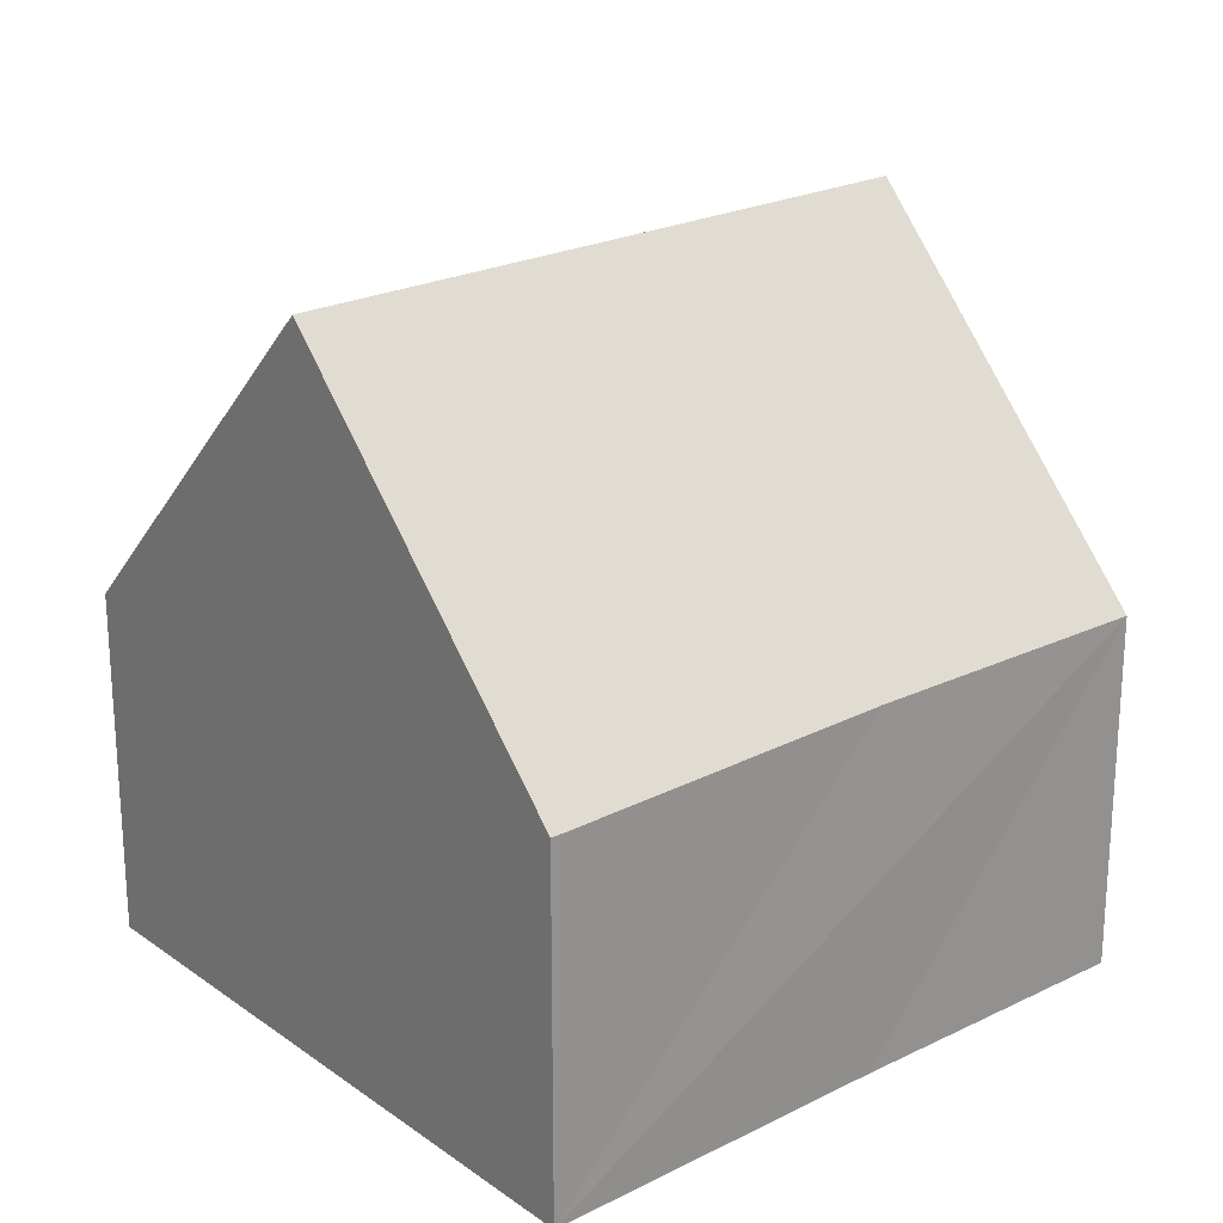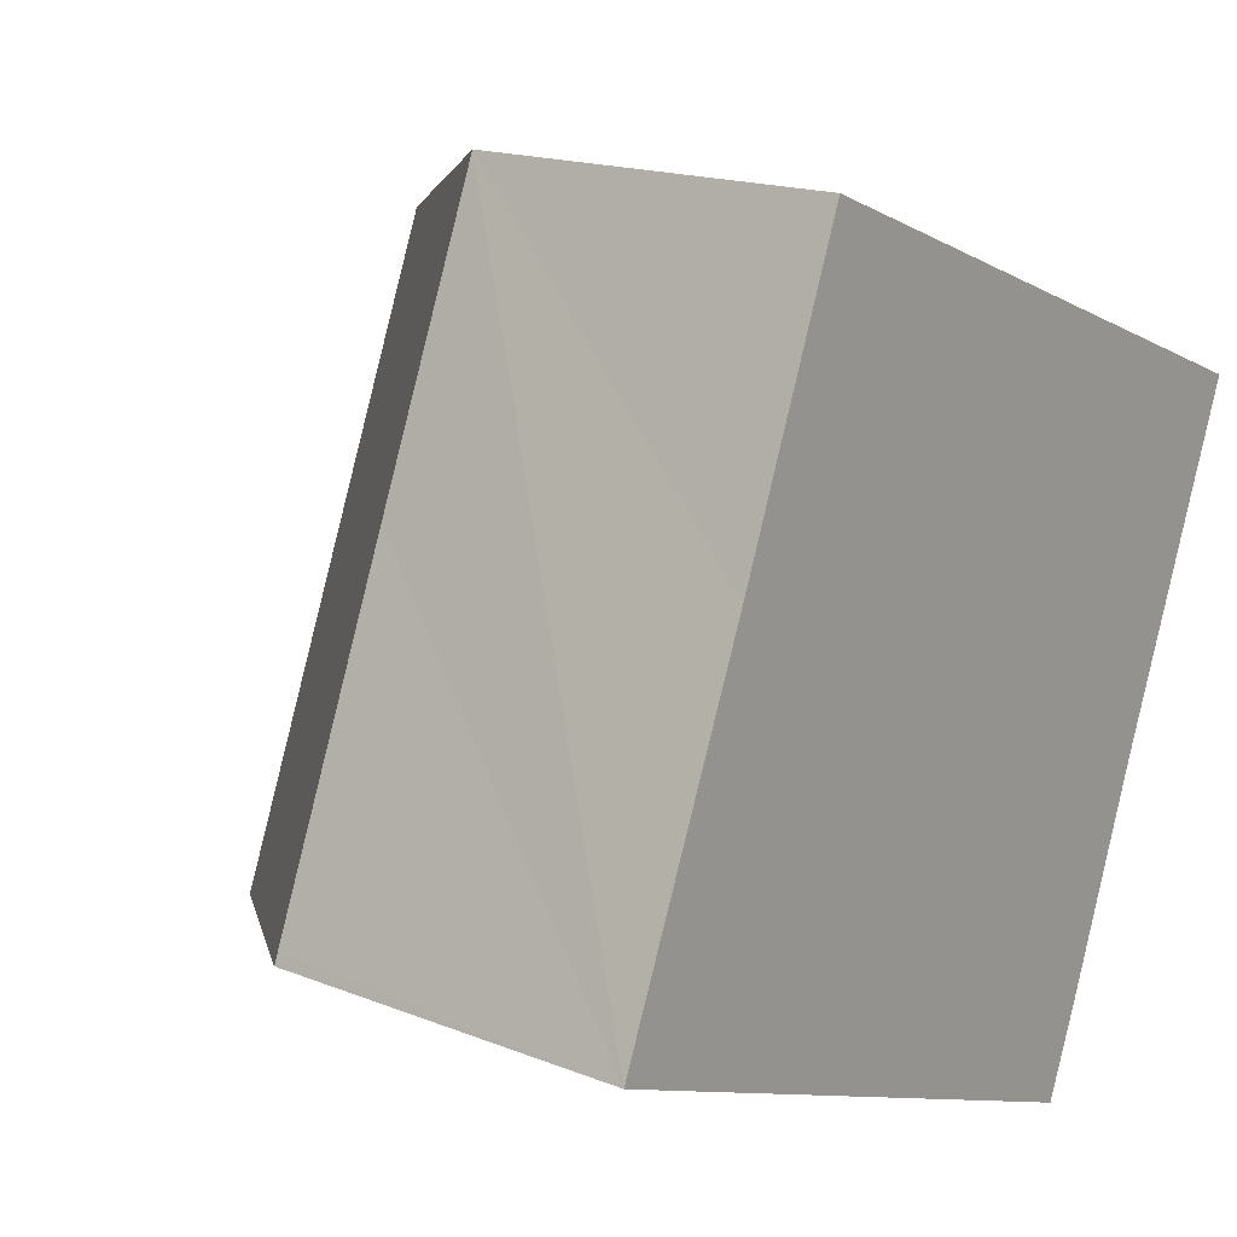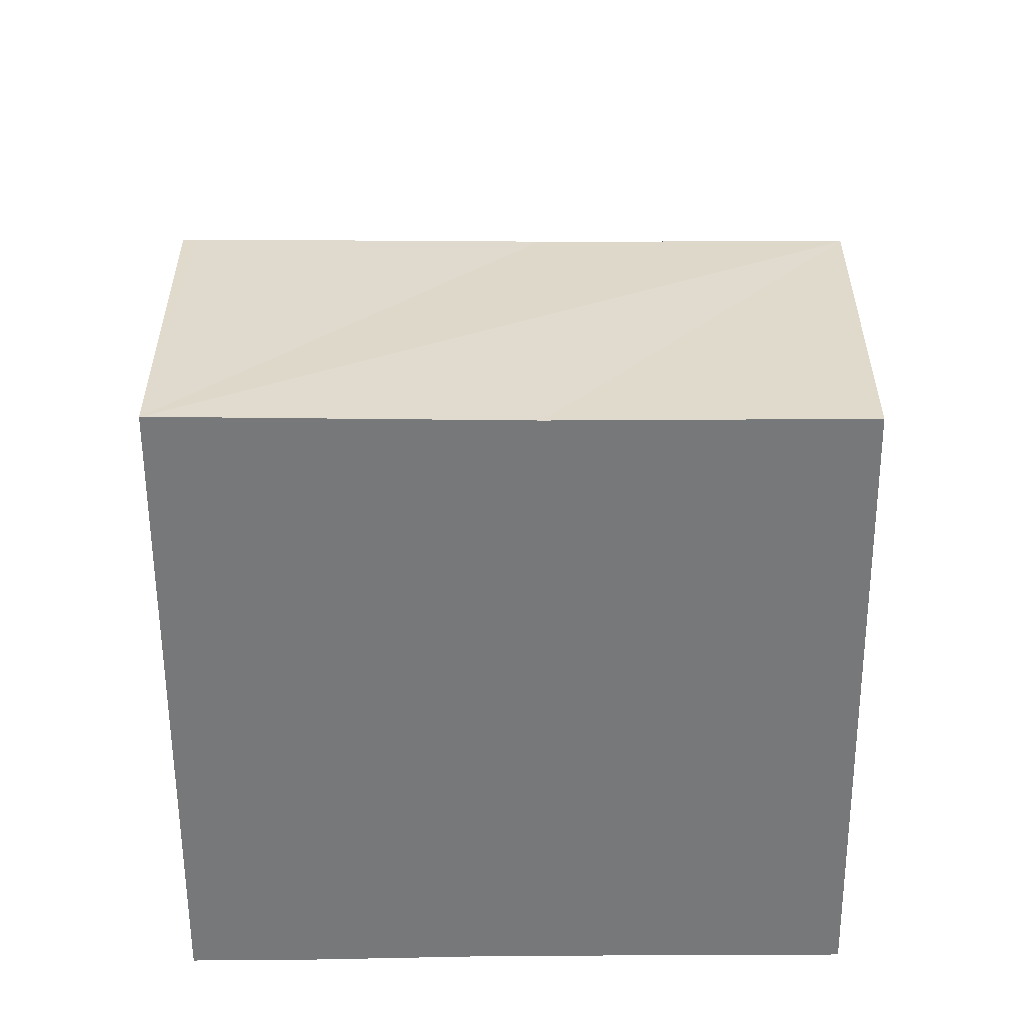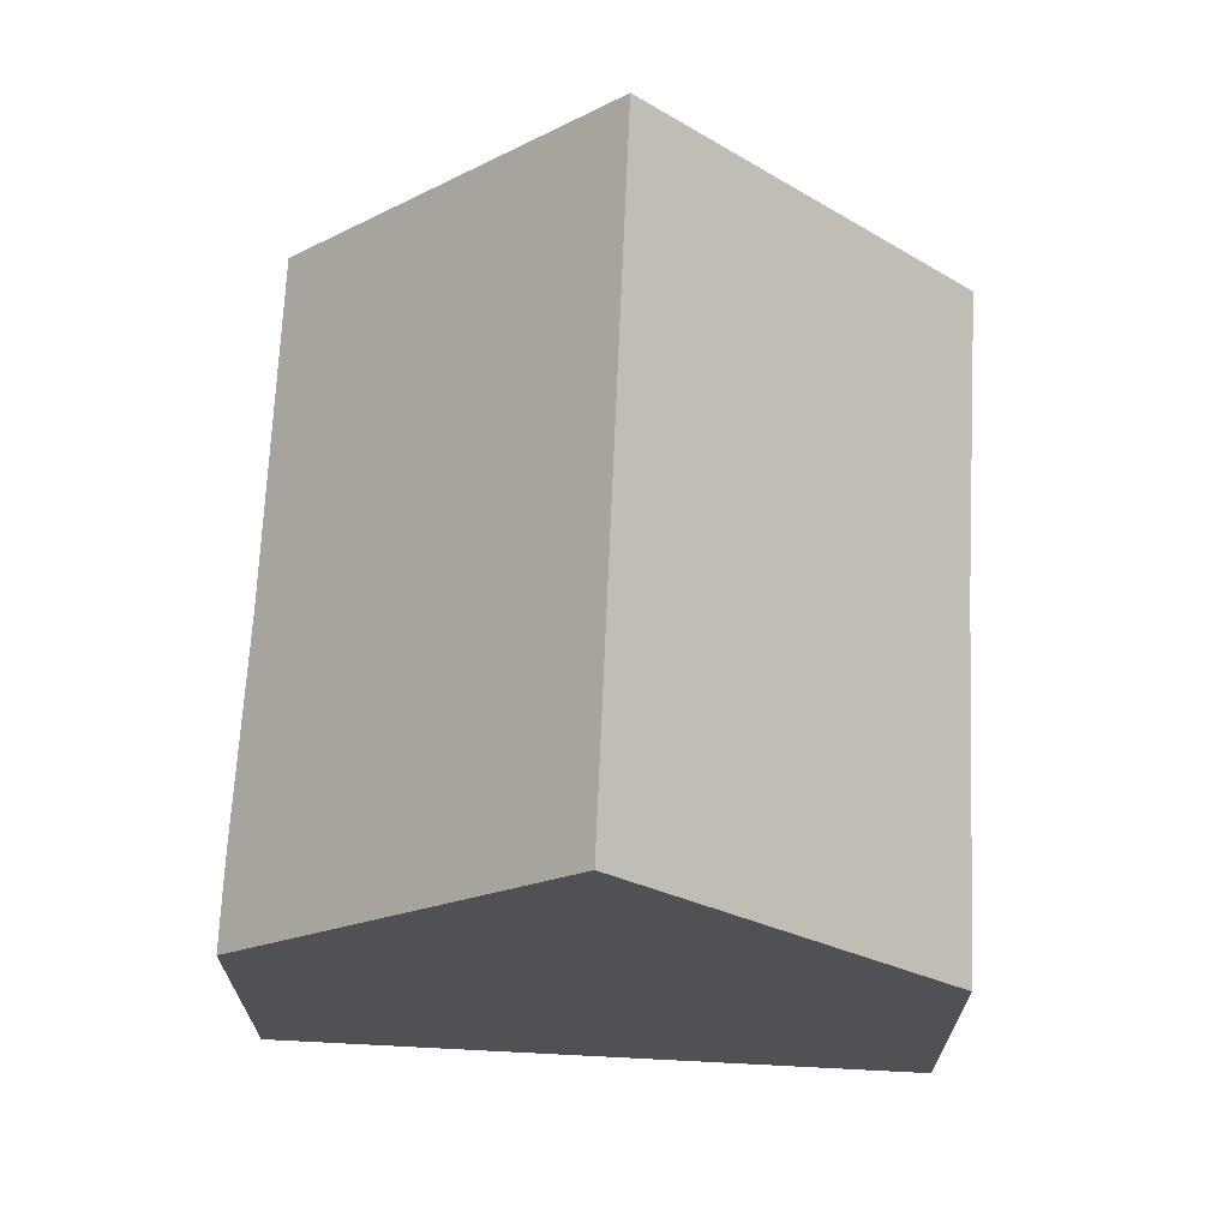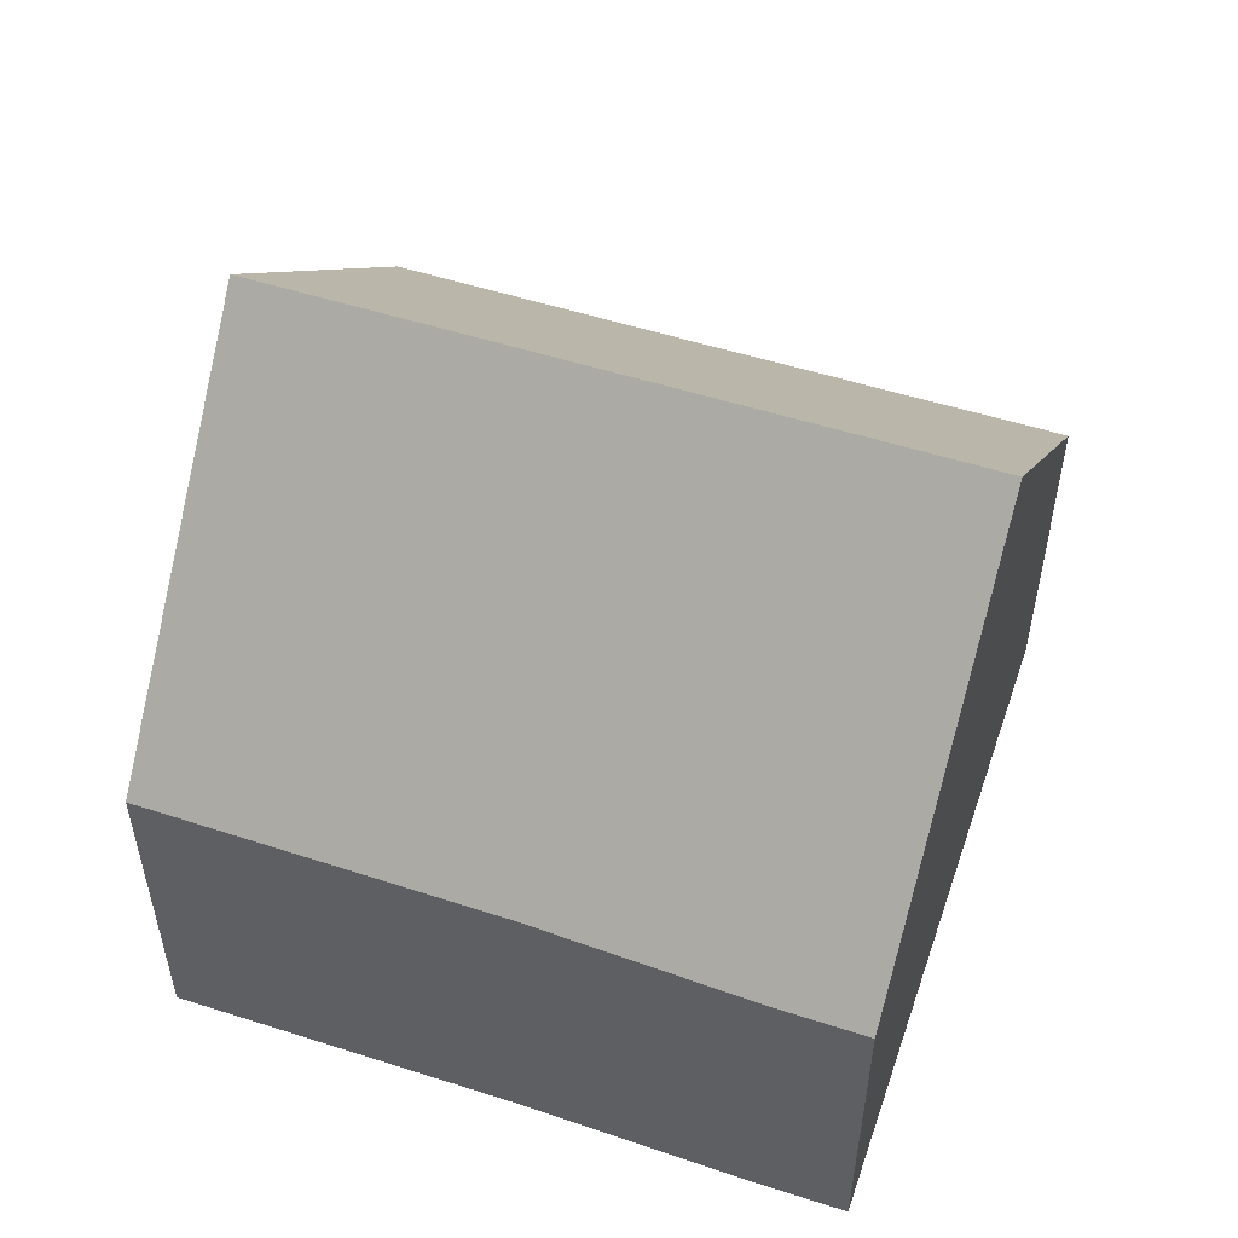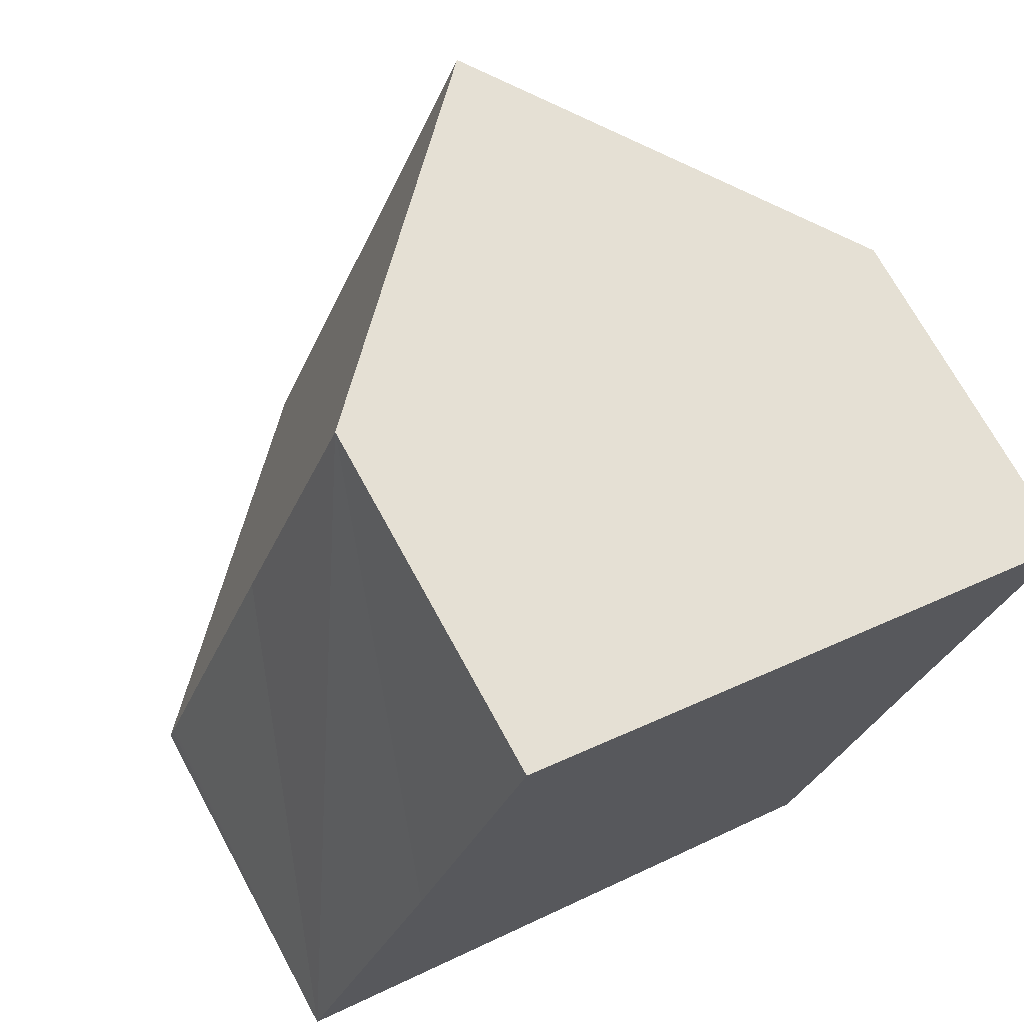
<metadata>
{"format":"obj","ext":"obj","renderer":"f3d","projection":"perspective","resolution":1024,"background":"white","views":[{"elev":23.0,"azim":-108.4,"up":"+Y"},{"elev":16.8,"azim":-51.1,"up":"+Z"},{"elev":-57.4,"azim":-68.2,"up":"+Y"},{"elev":70.0,"azim":-155.6,"up":"+Y"},{"elev":55.4,"azim":130.2,"up":"+Y"},{"elev":70.6,"azim":-28.5,"up":"+Z"}]}
</metadata>
<code>
v  10.41 5.155 0.812
v  7.969 10.05 7.251
v  12.28 5.203 5.558
v  9.291 5.056 -2.213
v  8.8 5.044 -3.46
v  4.352 10.05 -1.711
v  0.066 5.15 0.168
v  2.531 8.002 -0.995
v  0 5.152 3.155e-16
v  0.103 5.151 0.258
v  1.992 5.192 4.834
v  3.615 5.15 8.963
v  0 0 0
v  1.992 -2.96e-16 4.834
v  3.615 -5.488e-16 8.963
v  0.066 -1.029e-17 0.168
v  0.103 -1.58e-17 0.258
v  7.969 -4.44e-16 7.251
v  12.28 -3.403e-16 5.558
v  10.41 -4.972e-17 0.812
v  9.291 1.355e-16 -2.213
v  8.8 2.119e-16 -3.46
v  4.352 1.048e-16 -1.711
v  2.531 6.093e-17 -0.995
g defaultobject
f 1 2 3
f 2 1 4
f 2 4 5
f 2 5 6
f 7 8 9
f 8 7 6
f 6 7 2
f 2 7 10
f 2 10 11
f 2 11 12
f 13 7 9
f 7 13 10
f 10 13 11
f 11 13 12
f 12 13 14
f 12 14 15
f 14 13 16
f 14 16 17
f 12 3 2
f 3 12 15
f 3 15 18
f 3 18 19
f 19 1 3
f 1 19 20
f 20 4 1
f 4 20 21
f 21 5 4
f 5 21 22
f 22 6 5
f 6 22 8
f 8 22 23
f 8 23 9
f 9 23 24
f 9 24 13
f 14 18 15
f 18 14 19
f 19 14 17
f 19 17 20
f 20 17 16
f 20 16 13
f 20 13 24
f 20 24 21
f 21 24 23
f 21 23 22

</code>
